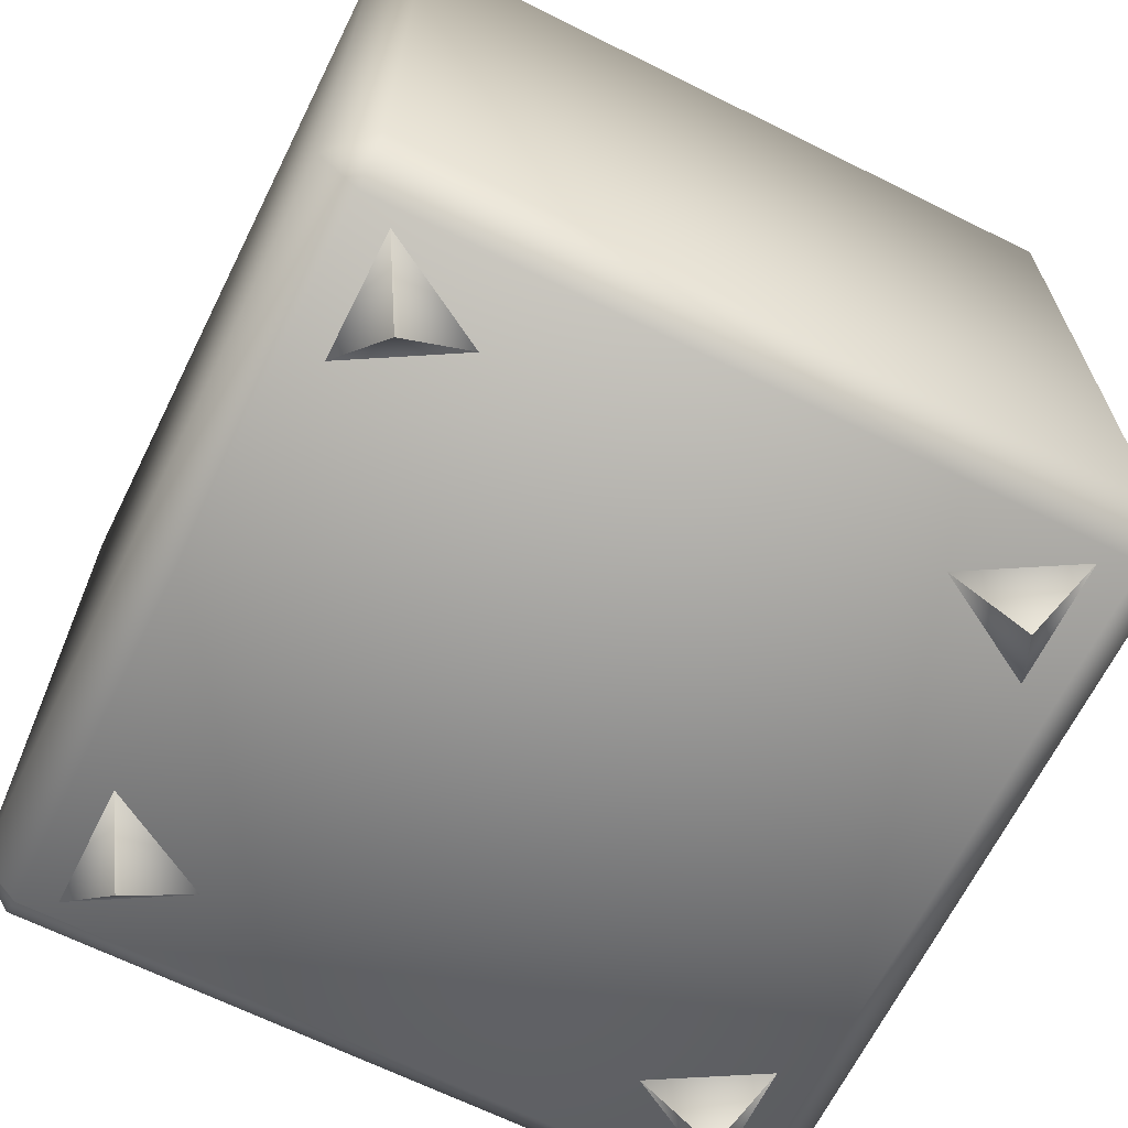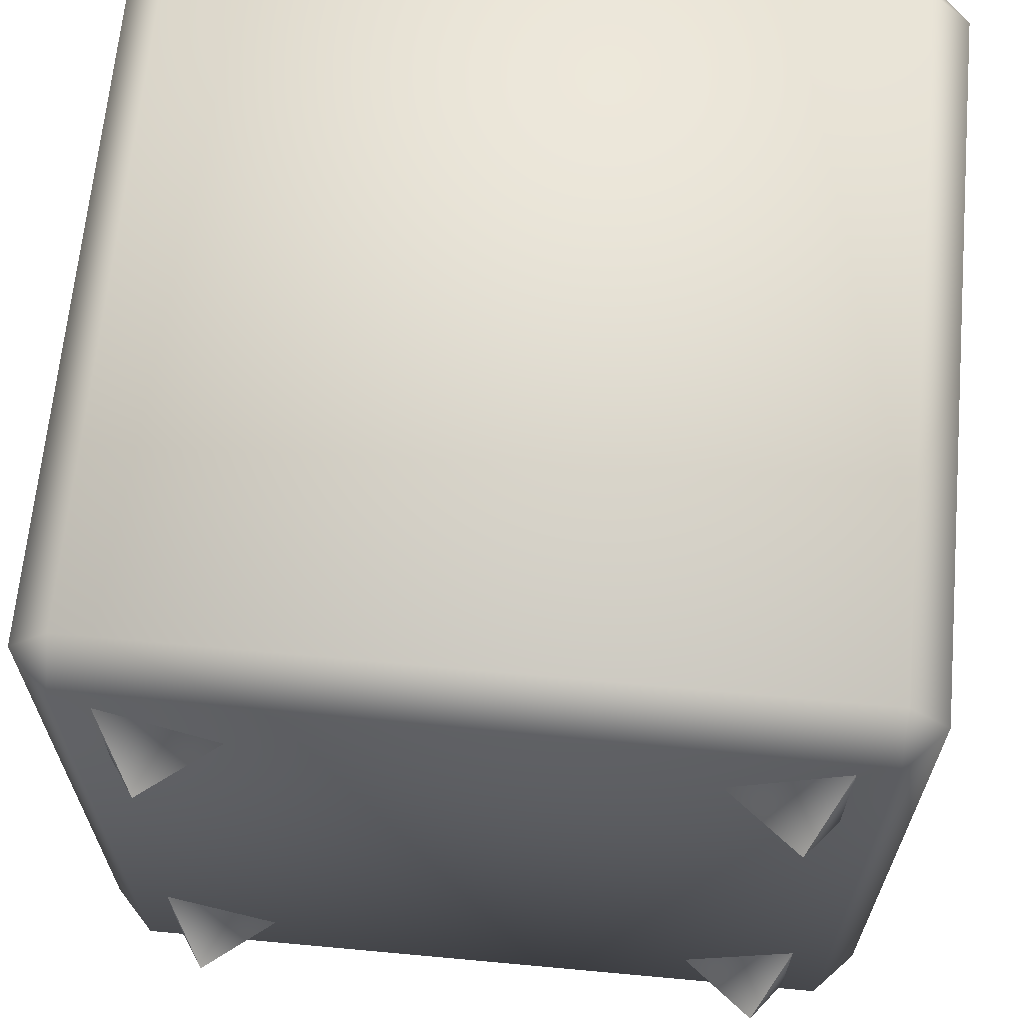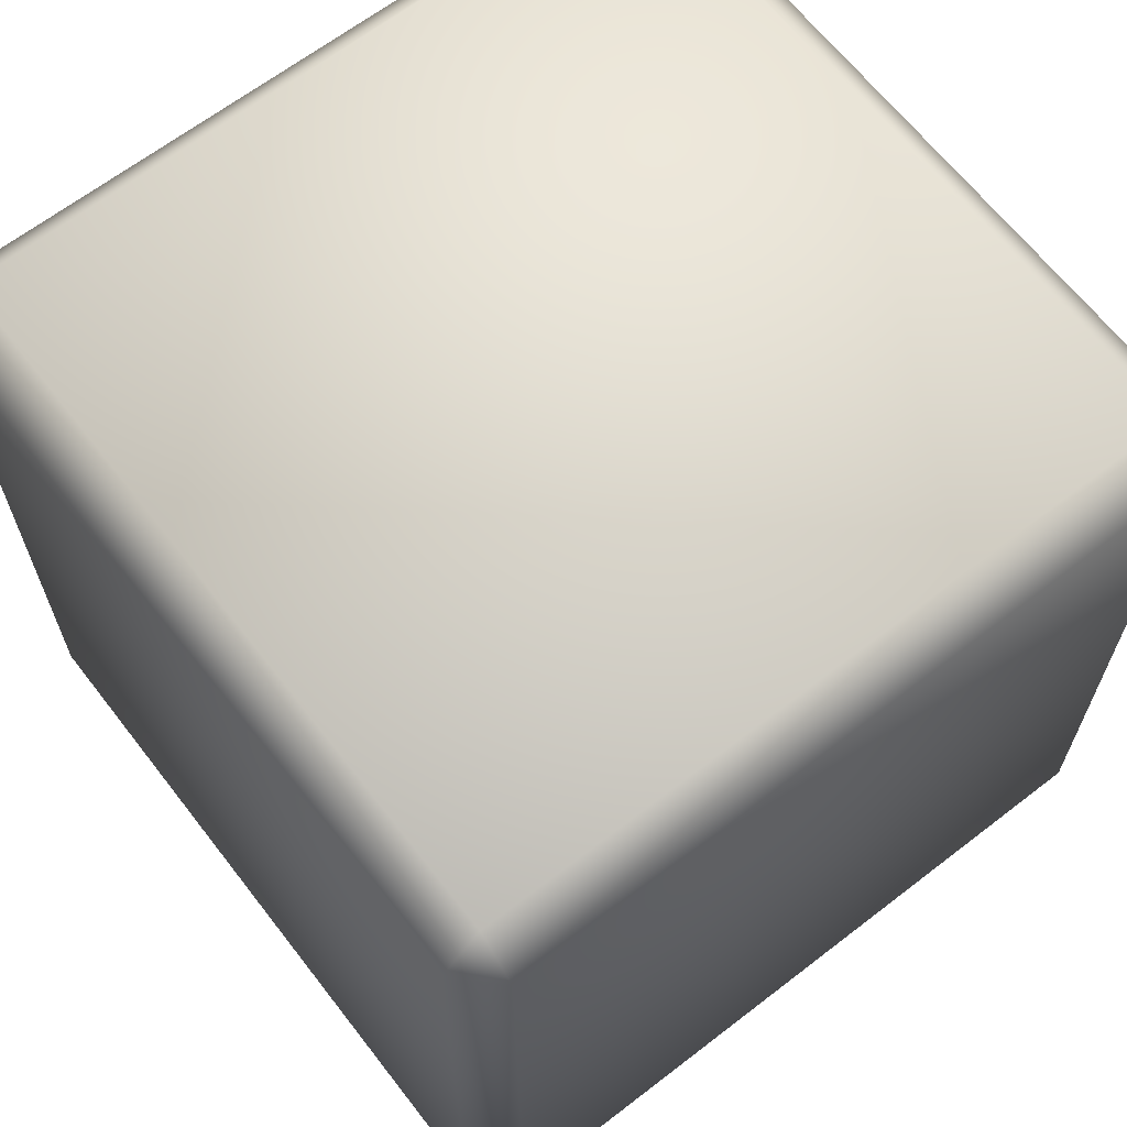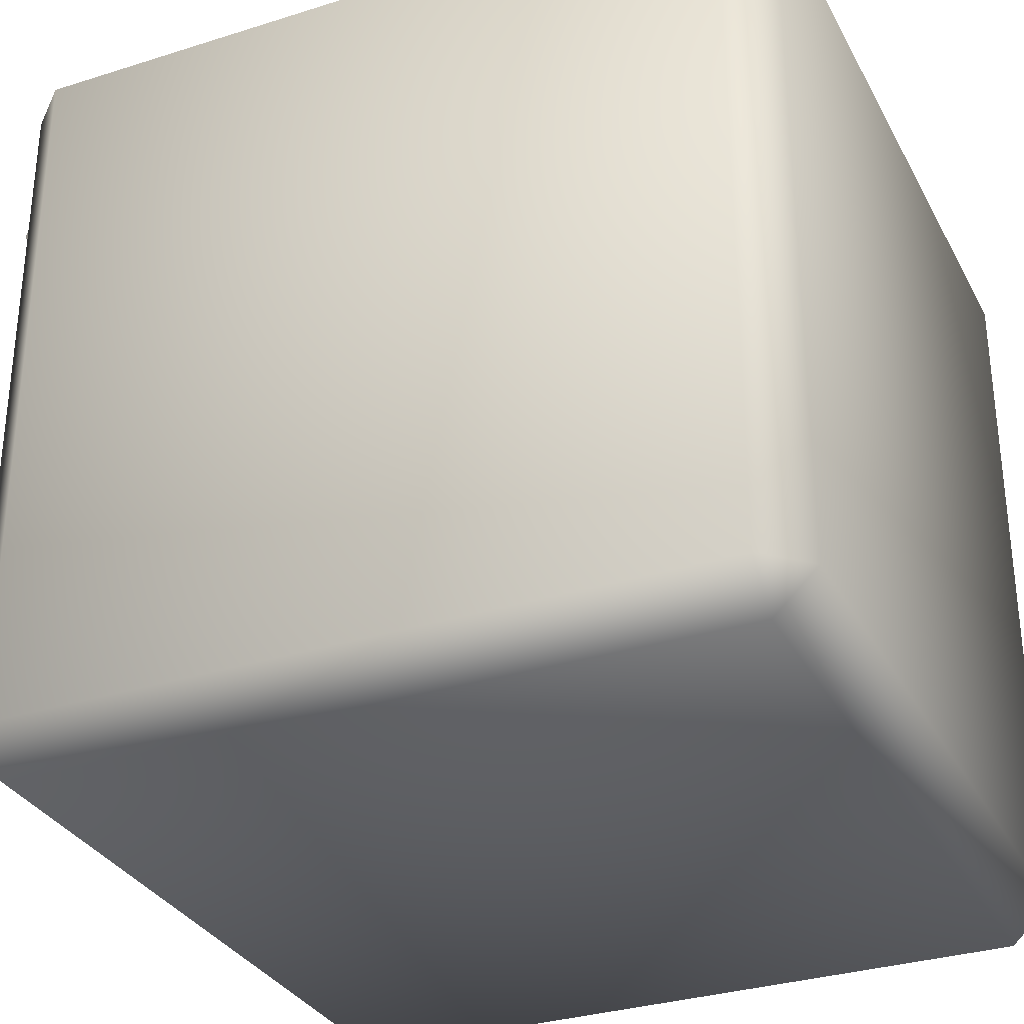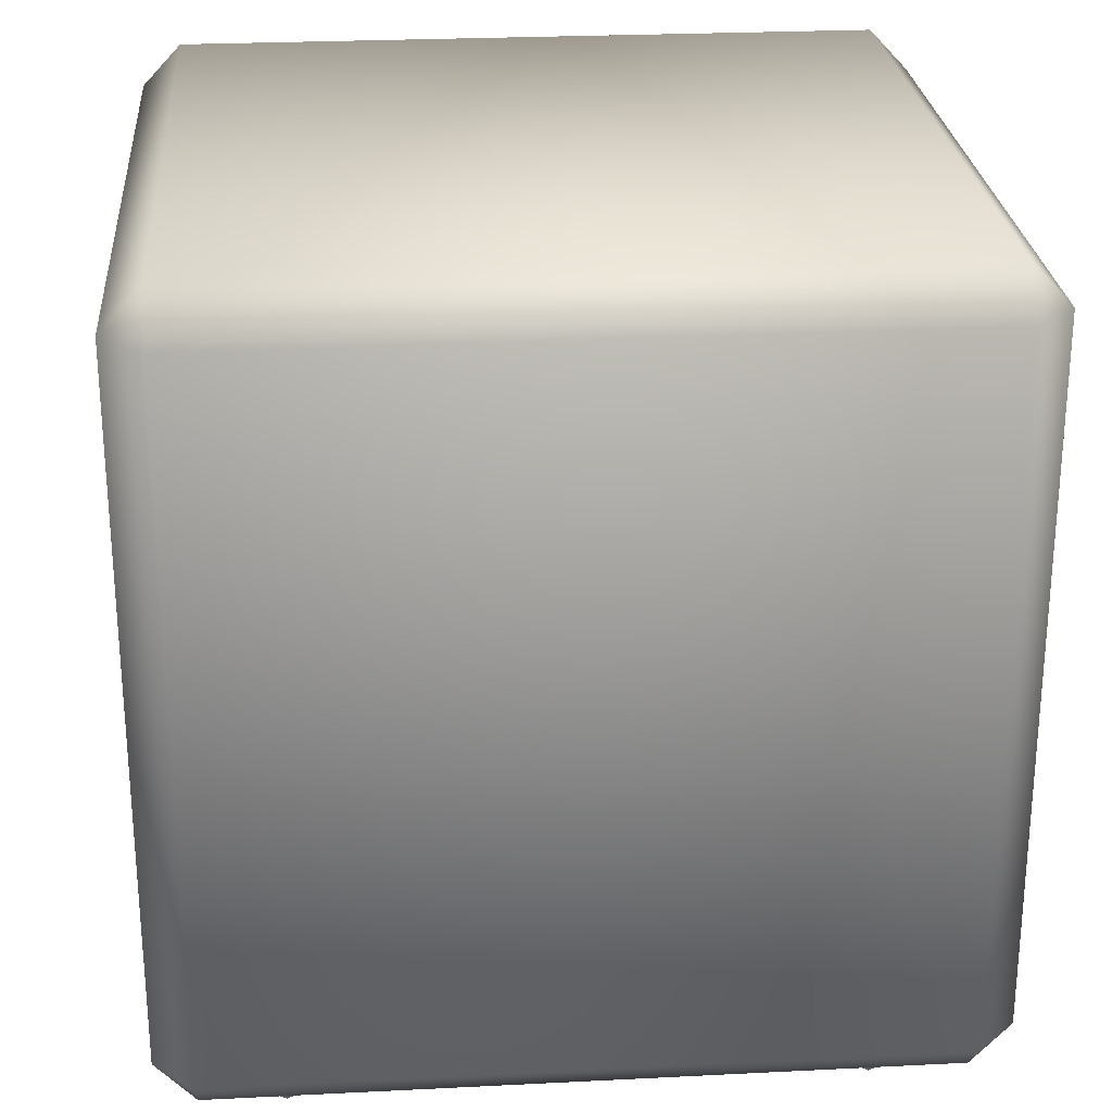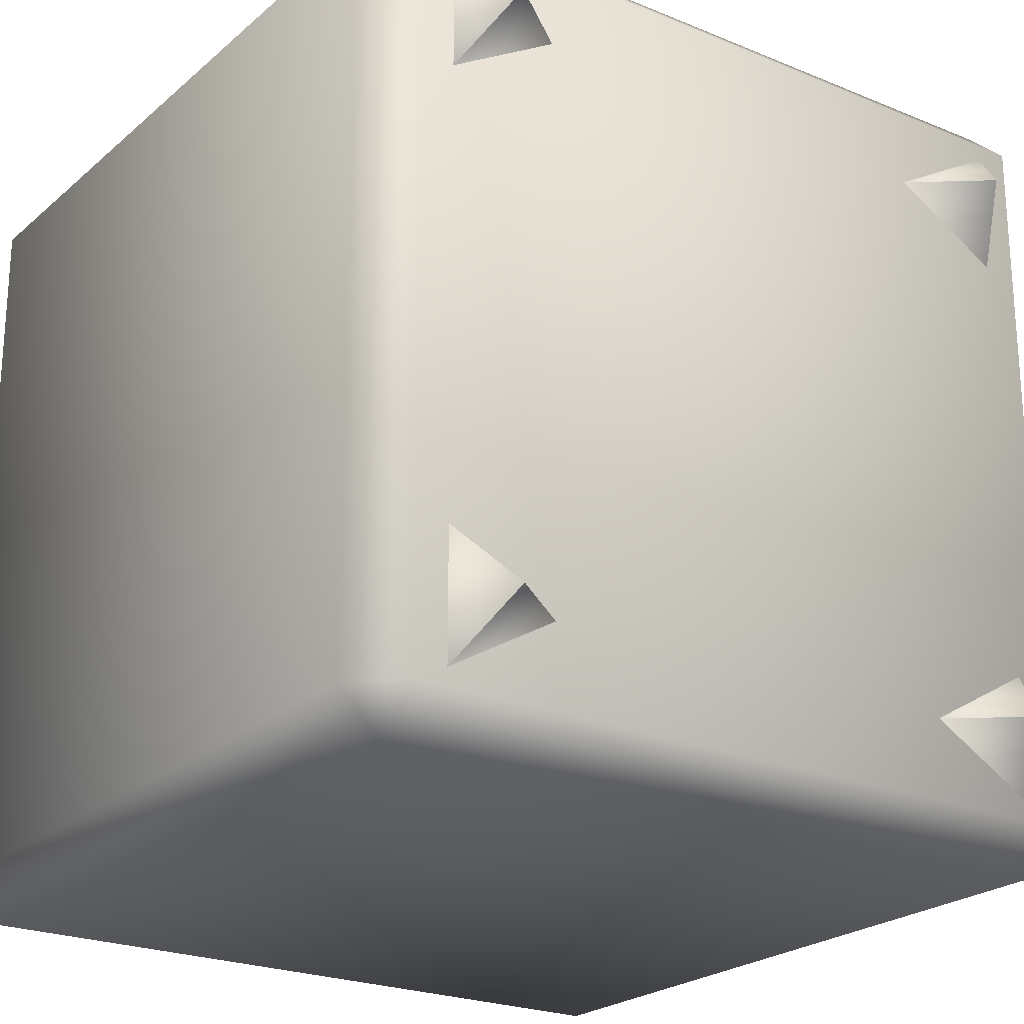
<metadata>
{"format":"obj","ext":"obj","renderer":"f3d","projection":"perspective","resolution":1024,"background":"white","views":[{"elev":-66.4,"azim":153.5,"up":"+Y"},{"elev":65.5,"azim":5.3,"up":"+Z"},{"elev":65.3,"azim":142.2,"up":"+Y"},{"elev":-31.8,"azim":114.1,"up":"+Z"},{"elev":25.7,"azim":-94.6,"up":"+Y"},{"elev":-23.1,"azim":-35.2,"up":"+Z"}]}
</metadata>
<code>
v -6.759 -0.000393 6.581
v -7.62 1.345 8.072
v -6.759 -0.000393 6.581
v -5.037 1.345 6.581
v -6.759 -0.000393 6.581
v -7.62 1.345 5.089
v 7.62 1.345 8.072
v 6.759 -0.000393 6.581
v 7.62 1.345 5.089
v 6.759 -0.000393 6.581
v 5.037 1.345 6.581
v 6.759 -0.000393 6.581
v -7.62 1.345 -8.072
v -6.759 -0.000393 -6.581
v -7.62 1.345 -5.089
v -6.759 -0.000393 -6.581
v -5.037 1.345 -6.581
v -6.759 -0.000393 -6.581
v 6.759 -0.000393 -6.581
v 7.62 1.345 -8.072
v 6.759 -0.000393 -6.581
v 5.037 1.345 -6.581
v 6.759 -0.000393 -6.581
v 7.62 1.345 -5.089
v 8.428 2.315 -9.369
v -8.428 1.315 -8.433
v -8.428 2.315 -9.369
v 8.428 1.315 -8.433
v 9.364 2.315 8.433
v 8.428 1.315 -8.433
v 9.364 2.315 -8.433
v 8.428 1.315 8.433
v -9.364 2.315 -8.433
v -8.428 1.315 8.433
v -9.364 2.315 8.433
v -8.428 2.315 9.369
v 8.428 2.315 9.369
v -8.428 1.315 8.433
v 9.364 18.99 -8.433
v 8.428 19.99 8.433
v 9.364 18.99 8.433
v 8.428 19.99 -8.433
v -8.428 18.99 -9.369
v 8.428 19.99 -8.433
v 8.428 18.99 -9.369
v -8.428 19.99 -8.433
v -9.364 18.99 8.433
v -9.364 18.99 -8.433
v -8.428 19.99 8.433
v 8.428 18.99 9.369
v -8.428 19.99 8.433
v -8.428 18.99 9.369
v 8.428 2.315 -9.369
v 9.364 2.315 -8.433
v 8.428 1.315 -8.433
v 8.428 18.99 -9.369
v 9.364 18.99 -8.433
v 8.428 19.99 -8.433
v -9.364 2.315 -8.433
v -8.428 2.315 -9.369
v -8.428 1.315 -8.433
v -9.364 18.99 -8.433
v -8.428 18.99 -9.369
v -8.428 19.99 -8.433
v 9.364 2.315 8.433
v 8.428 2.315 9.369
v 8.428 1.315 8.433
v 9.364 18.99 8.433
v 8.428 18.99 9.369
v 8.428 19.99 8.433
v -8.428 2.315 9.369
v -9.364 2.315 8.433
v -8.428 1.315 8.433
v -8.428 18.99 9.369
v -9.364 18.99 8.433
v -8.428 19.99 8.433
v 8.428 1.315 8.433
v -8.428 1.315 -8.433
v 8.428 1.315 -8.433
v -8.428 1.315 8.433
v 9.364 18.99 -8.433
v 9.364 2.315 8.433
v 9.364 2.315 -8.433
v 9.364 18.99 8.433
v -8.428 2.315 9.369
v 8.428 18.99 9.369
v -8.428 18.99 9.369
v 8.428 2.315 9.369
v 8.428 18.99 -9.369
v -8.428 2.315 -9.369
v -8.428 18.99 -9.369
v 8.428 2.315 -9.369
v -9.364 2.315 8.433
v -9.364 18.99 -8.433
v -9.364 2.315 -8.433
v -9.364 18.99 8.433
v -8.428 19.99 -8.433
v 8.428 19.99 8.433
v 8.428 19.99 -8.433
v -8.428 19.99 8.433
v -6.759 -0.000393 6.581
v -6.759 -0.000393 6.581
v -6.759 -0.000393 6.581
v 6.759 -0.000393 6.581
v 6.759 -0.000393 6.581
v 6.759 -0.000393 6.581
v -6.759 -0.000393 -6.581
v -6.759 -0.000393 -6.581
v -6.759 -0.000393 -6.581
v 6.759 -0.000393 -6.581
v 6.759 -0.000393 -6.581
v 6.759 -0.000393 -6.581
g polygon0
f 1 2 3
f 1 4 2
f 5 4 1
f 5 6 4
f 3 6 5
f 3 2 6
f 7 8 9
f 7 10 8
f 11 10 7
f 11 12 10
f 9 12 11
f 9 8 12
f 13 14 15
f 13 16 14
f 17 16 13
f 17 18 16
f 15 18 17
f 15 14 18
f 19 20 21
f 19 22 20
f 23 22 19
f 23 24 22
f 21 24 23
f 21 20 24
f 25 26 27
f 25 28 26
f 29 30 31
f 29 32 30
f 33 34 35
f 33 26 34
f 36 32 37
f 36 38 32
f 39 40 41
f 39 42 40
f 43 44 45
f 43 46 44
f 47 46 48
f 47 49 46
f 50 51 52
f 50 40 51
f 53 54 55
f 53 56 54
f 56 57 54
f 56 58 57
f 59 60 61
f 59 62 60
f 62 63 60
f 62 64 63
f 65 66 67
f 65 68 66
f 68 69 66
f 68 70 69
f 71 72 73
f 71 74 72
f 74 75 72
f 74 76 75
f 77 78 79
f 77 80 78
f 81 82 83
f 81 84 82
f 85 86 87
f 85 88 86
f 89 90 91
f 89 92 90
f 93 94 95
f 93 96 94
f 97 98 99
f 97 100 98
f 101 102 103
f 104 105 106
f 107 108 109
f 110 111 112

</code>
